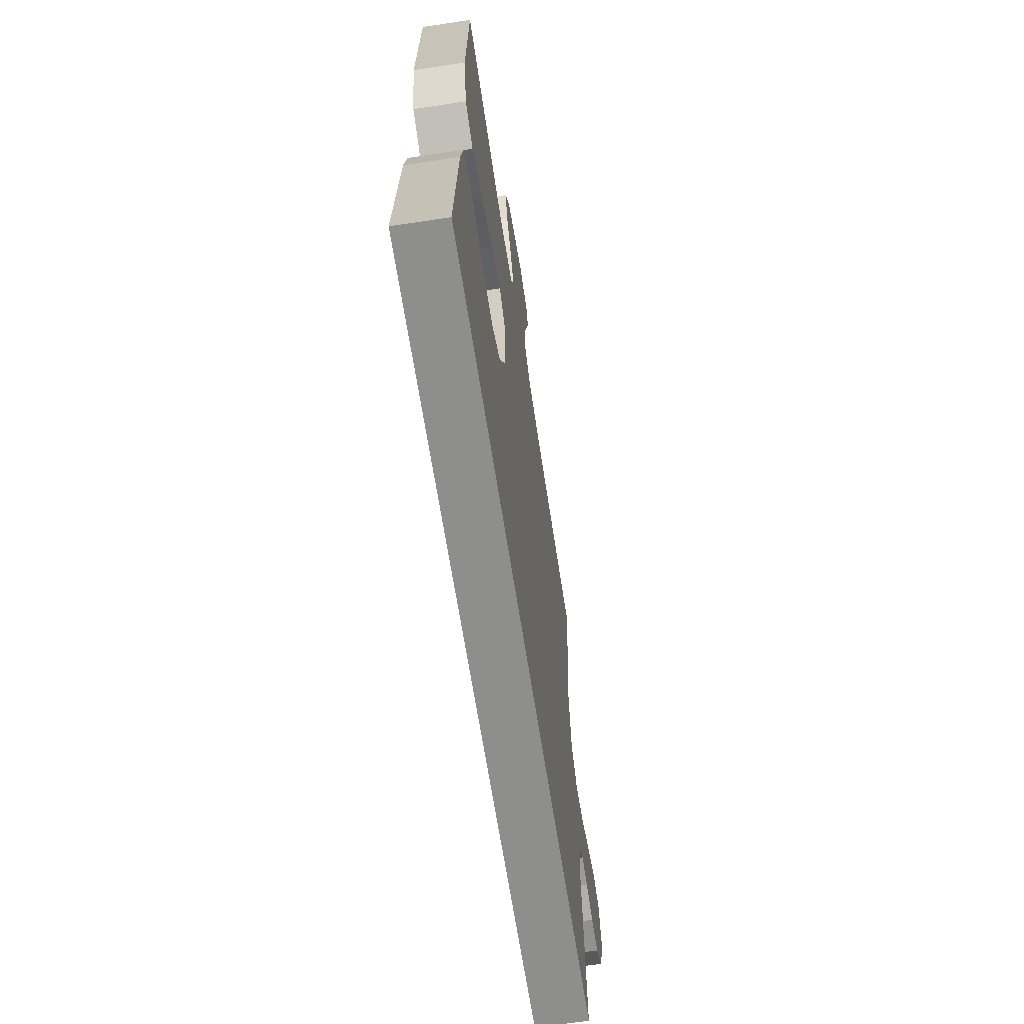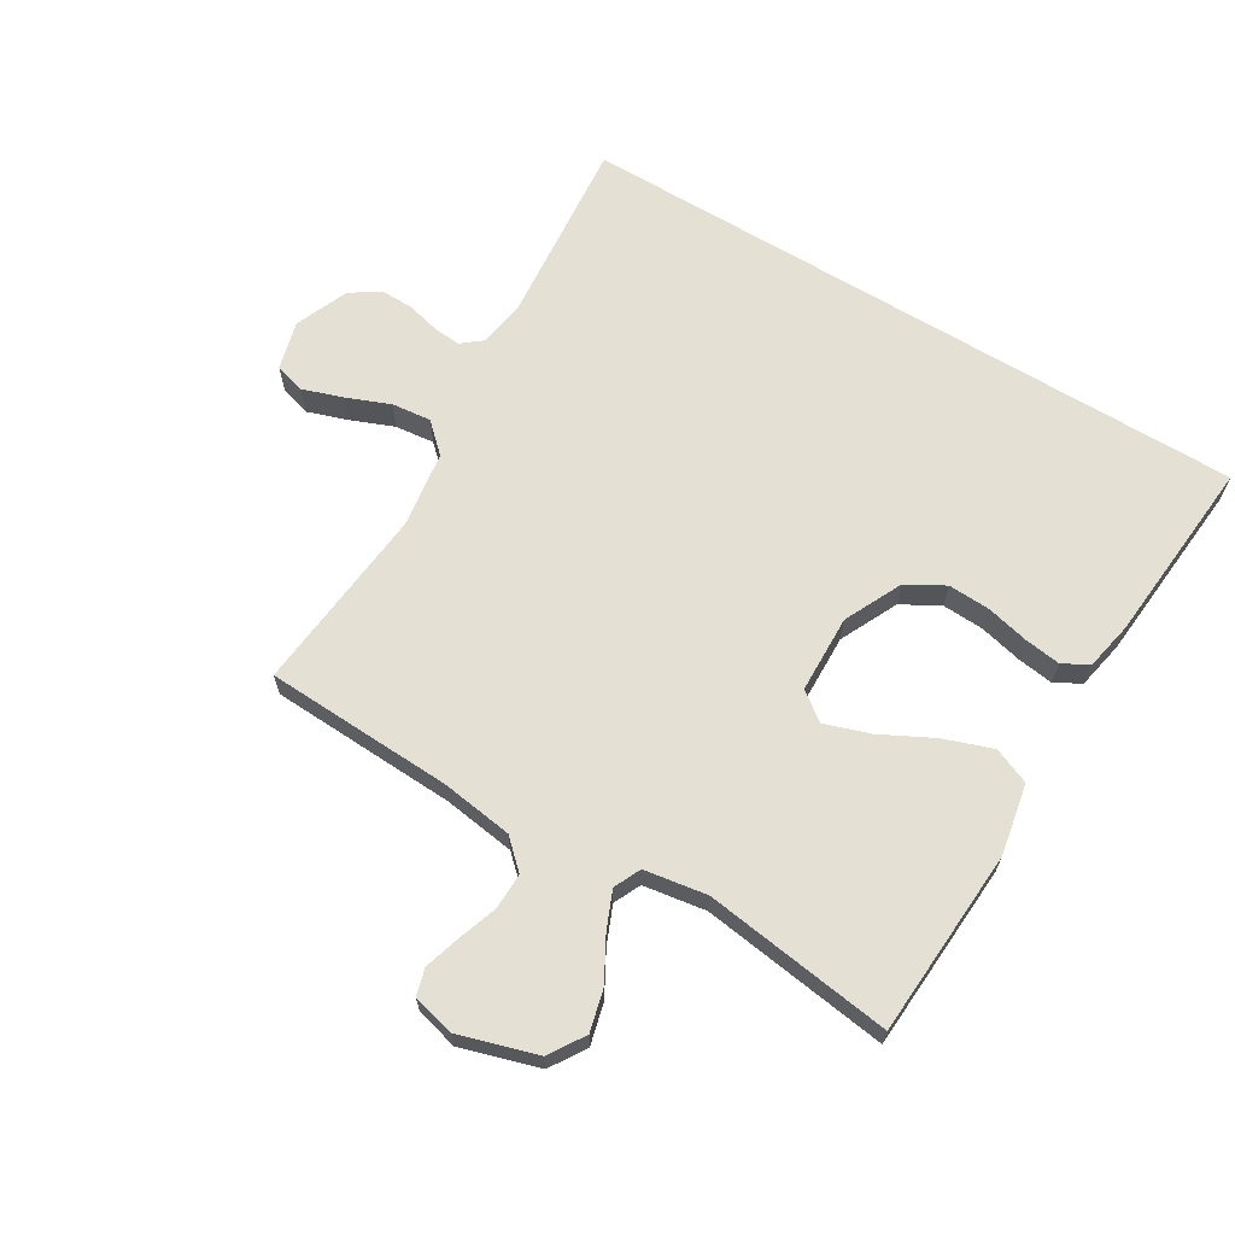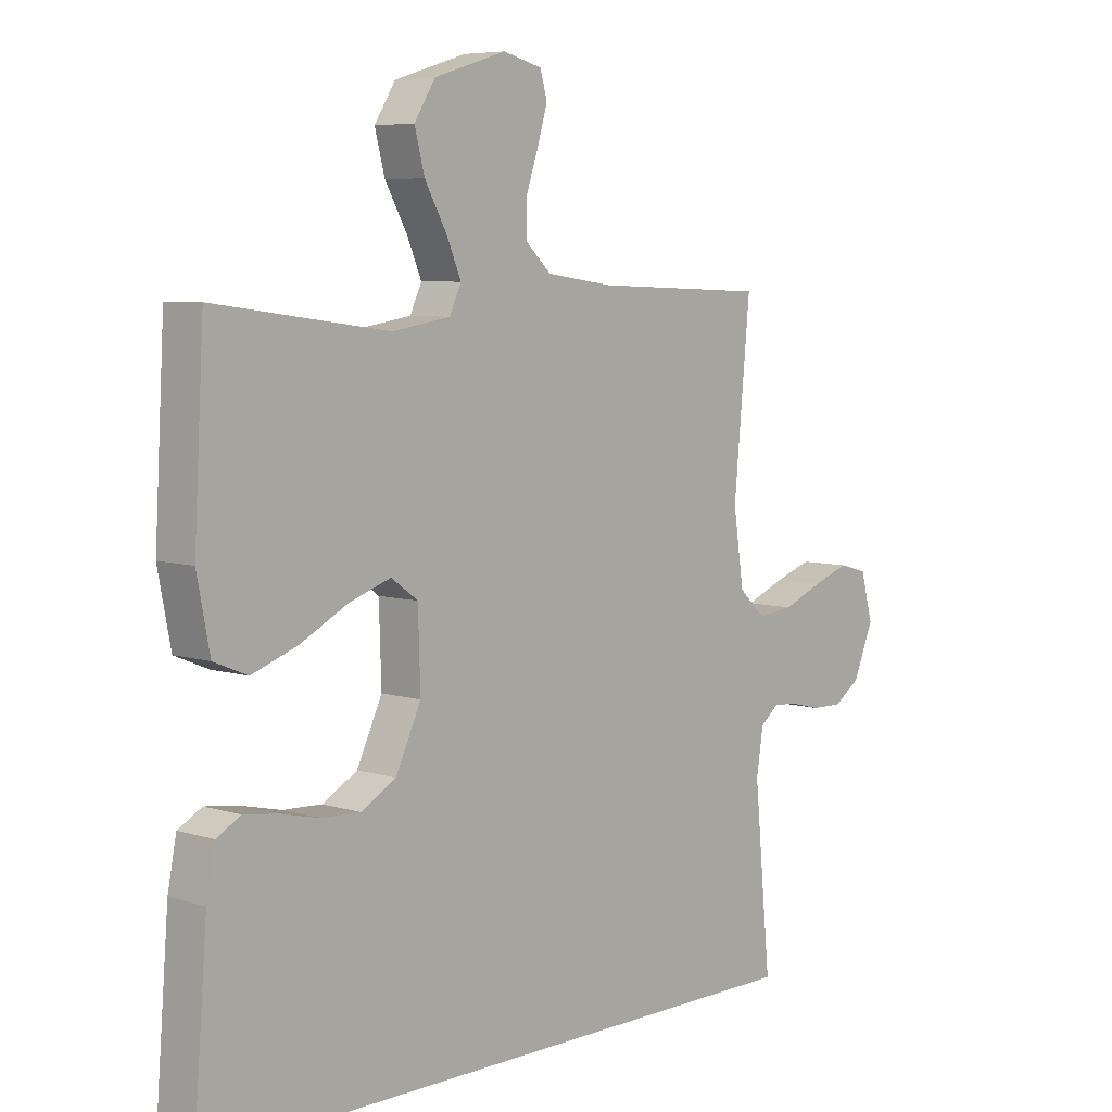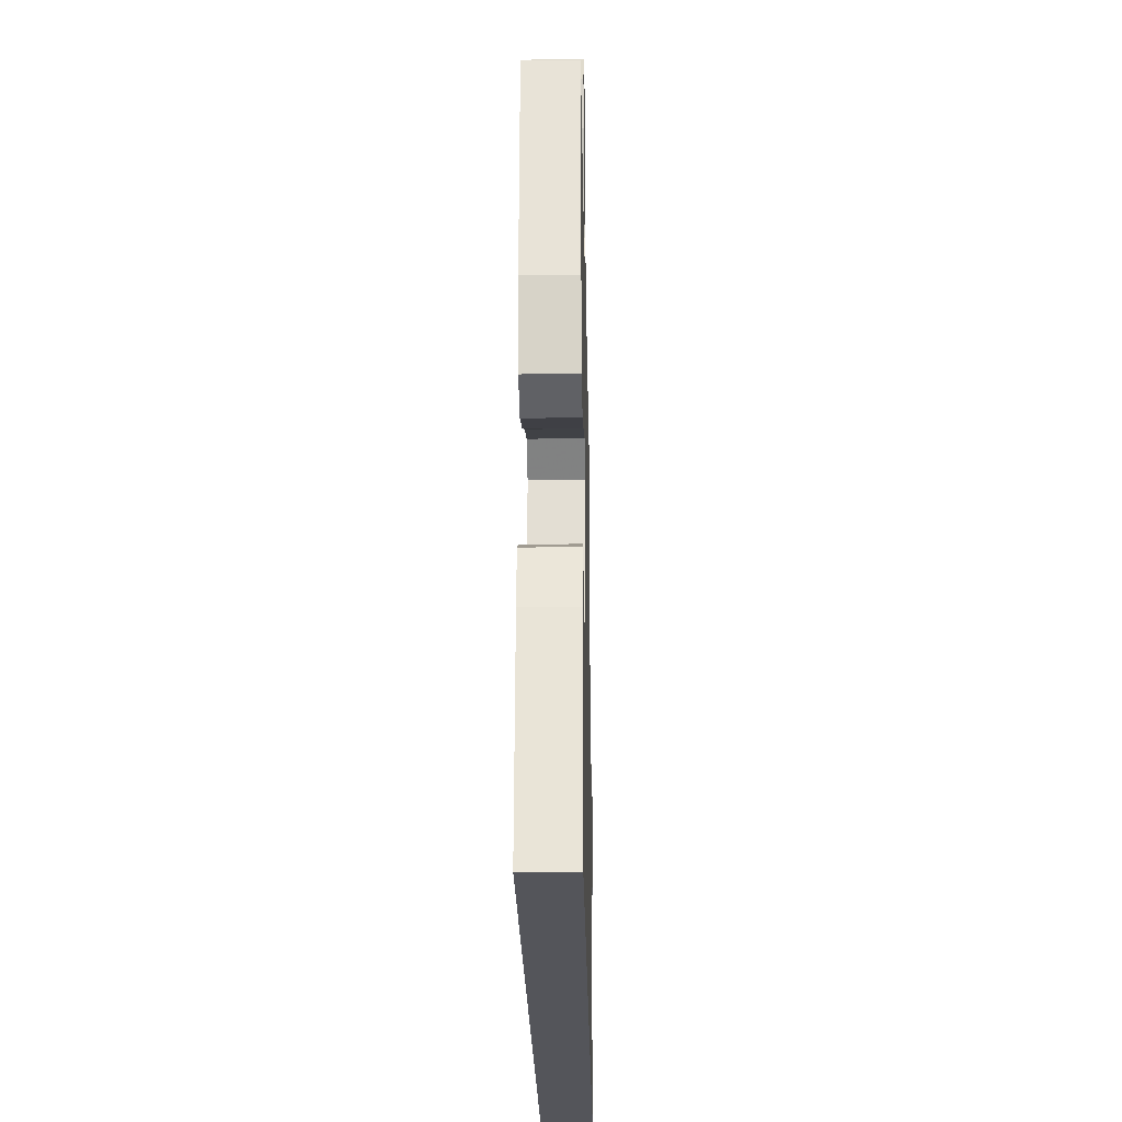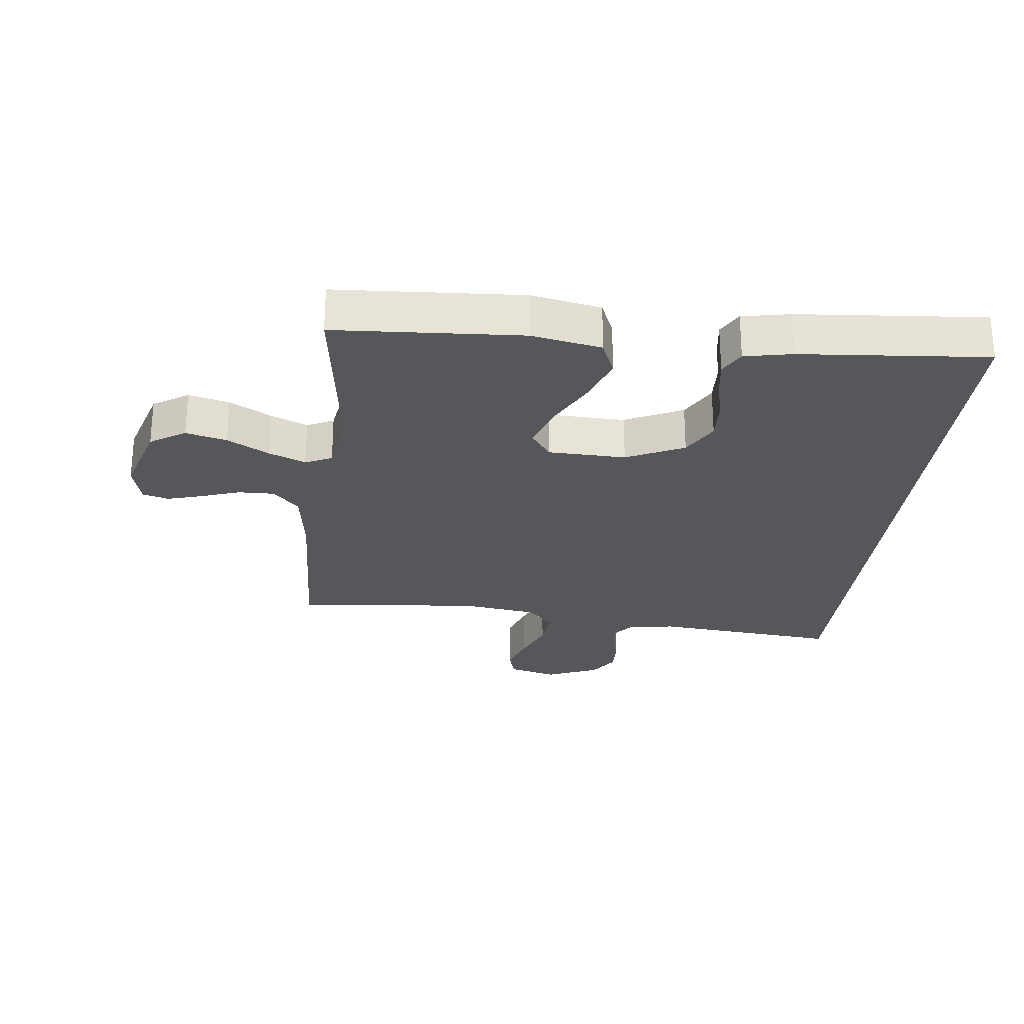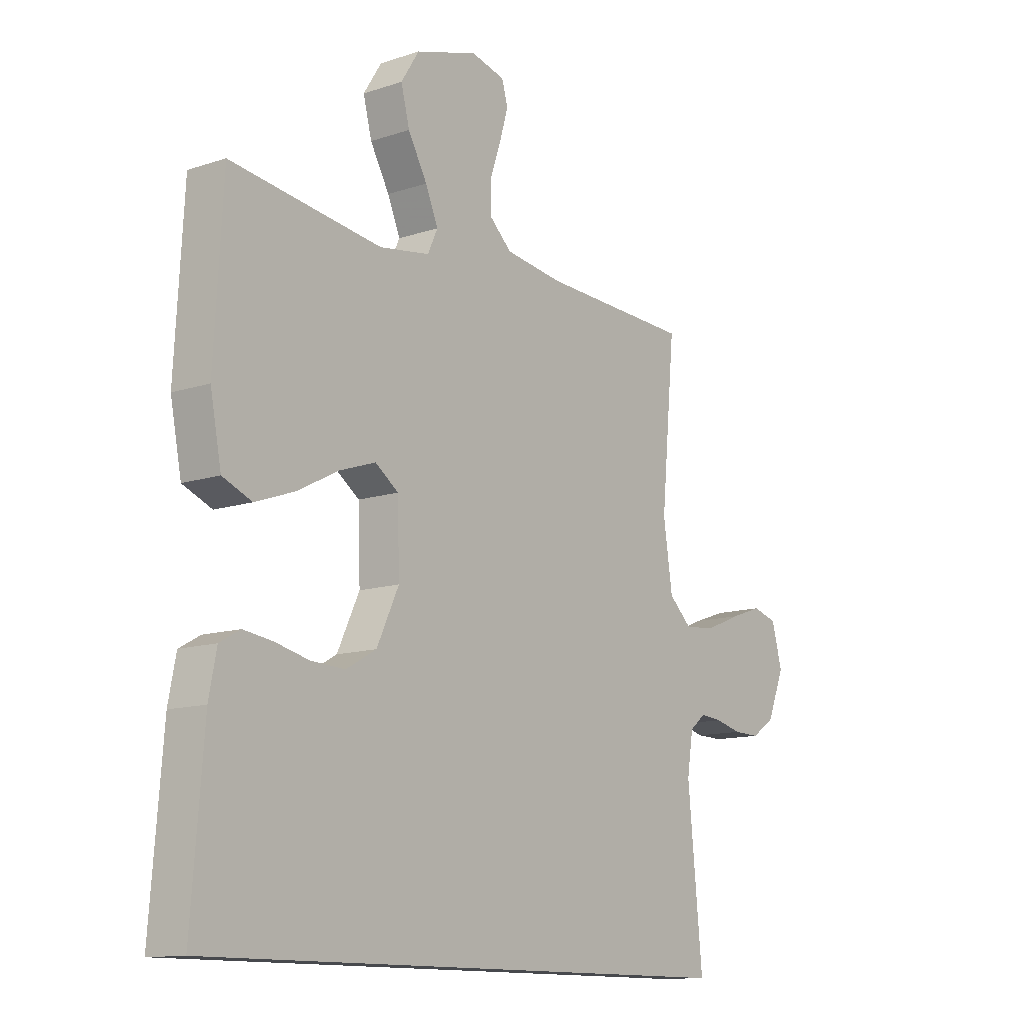
<metadata>
{"format":"obj","ext":"obj","renderer":"f3d","projection":"perspective","resolution":1024,"background":"white","views":[{"elev":-64.8,"azim":98.7,"up":"+Z"},{"elev":65.6,"azim":31.3,"up":"+Y"},{"elev":6.5,"azim":132.3,"up":"+Z"},{"elev":-25.0,"azim":91.1,"up":"+Z"},{"elev":-26.4,"azim":83.7,"up":"+Y"},{"elev":-12.3,"azim":128.0,"up":"+Z"}]}
</metadata>
<code>
v -0.5 0.07 0.5
v -0.2 0.07 0.512
v -0.085 0.07 0.528
v -0.04 0.07 0.57
v -0.041 0.07 0.628
v -0.062 0.07 0.69
v -0.079 0.07 0.748
v -0.067 0.07 0.79
v 0 0.07 0.807
v 0.124 0.07 0.769
v 0.16 0.07 0.712
v 0.143 0.07 0.646
v 0.105 0.07 0.578
v 0.08 0.07 0.519
v 0.1 0.07 0.476
v 0.2 0.07 0.46
v 0.5 0.07 0.5
v 0.517 0.07 0.2
v 0.495 0.07 0.087
v 0.437 0.07 0.063
v 0.359 0.07 0.091
v 0.276 0.07 0.134
v 0.205 0.07 0.158
v 0.159 0.07 0.125
v 0.155 0.07 0
v 0.199 0.07 -0.093
v 0.259 0.07 -0.127
v 0.326 0.07 -0.124
v 0.394 0.07 -0.108
v 0.452 0.07 -0.1
v 0.493 0.07 -0.123
v 0.508 0.07 -0.2
v 0.532 0.07 -0.5
v -0.557 0.07 -0.5
v -0.528 0.07 -0.2
v -0.54 0.07 -0.124
v -0.572 0.07 -0.098
v -0.616 0.07 -0.102
v -0.668 0.07 -0.115
v -0.721 0.07 -0.116
v -0.767 0.07 -0.085
v -0.802 0.07 0
v -0.781 0.07 0.078
v -0.732 0.07 0.092
v -0.668 0.07 0.07
v -0.599 0.07 0.042
v -0.536 0.07 0.035
v -0.49 0.07 0.078
v -0.472 0.07 0.2
v -0.5 0 0.5
v -0.2 0 0.512
v -0.085 0 0.528
v -0.04 0 0.57
v -0.041 0 0.628
v -0.062 0 0.69
v -0.079 0 0.748
v -0.067 0 0.79
v 0 0 0.807
v 0.124 0 0.769
v 0.16 0 0.712
v 0.143 0 0.646
v 0.105 0 0.578
v 0.08 0 0.519
v 0.1 0 0.476
v 0.2 0 0.46
v 0.5 0 0.5
v 0.517 0 0.2
v 0.495 0 0.087
v 0.437 0 0.063
v 0.359 0 0.091
v 0.276 0 0.134
v 0.205 0 0.158
v 0.159 0 0.125
v 0.155 0 0
v 0.199 0 -0.093
v 0.259 0 -0.127
v 0.326 0 -0.124
v 0.394 0 -0.108
v 0.452 0 -0.1
v 0.493 0 -0.123
v 0.508 0 -0.2
v 0.532 0 -0.5
v -0.557 0 -0.5
v -0.528 0 -0.2
v -0.54 0 -0.124
v -0.572 0 -0.098
v -0.616 0 -0.102
v -0.668 0 -0.115
v -0.721 0 -0.116
v -0.767 0 -0.085
v -0.802 0 0
v -0.781 0 0.078
v -0.732 0 0.092
v -0.668 0 0.07
v -0.599 0 0.042
v -0.536 0 0.035
v -0.49 0 0.078
v -0.472 0 0.2
f 43 44 45 46
f 41 42 43 46
f 41 46 47
f 38 39 40 41
f 37 38 41 47
f 36 37 47 48
f 32 33 34 35
f 32 35 36 48
f 28 29 30 31
f 27 28 31 32
f 19 20 21 22
f 19 22 23
f 16 17 18 19
f 15 16 19 23
f 14 15 23 24
f 10 11 12 13
f 10 13 14
f 9 10 14
f 5 6 7 8
f 5 8 9 14
f 49 1 2
f 49 2 3
f 48 49 3
f 27 32 48
f 26 27 48
f 25 26 48
f 25 48 3 4
f 14 24 25
f 4 5 14 25
f 95 94 93 92
f 95 92 91 90
f 96 95 90
f 90 89 88 87
f 96 90 87 86
f 97 96 86 85
f 84 83 82 81
f 97 85 84 81
f 80 79 78 77
f 81 80 77 76
f 71 70 69 68
f 72 71 68
f 68 67 66 65
f 72 68 65 64
f 73 72 64 63
f 62 61 60 59
f 63 62 59
f 63 59 58
f 57 56 55 54
f 63 58 57 54
f 51 50 98
f 52 51 98
f 52 98 97
f 97 81 76
f 97 76 75
f 97 75 74
f 53 52 97 74
f 74 73 63
f 74 63 54 53
f 1 50 51 2
f 2 51 52 3
f 3 52 53 4
f 4 53 54 5
f 5 54 55 6
f 6 55 56 7
f 7 56 57 8
f 8 57 58 9
f 9 58 59 10
f 10 59 60 11
f 11 60 61 12
f 12 61 62 13
f 13 62 63 14
f 14 63 64 15
f 15 64 65 16
f 16 65 66 17
f 17 66 67 18
f 18 67 68 19
f 19 68 69 20
f 20 69 70 21
f 21 70 71 22
f 22 71 72 23
f 23 72 73 24
f 24 73 74 25
f 25 74 75 26
f 26 75 76 27
f 27 76 77 28
f 28 77 78 29
f 29 78 79 30
f 30 79 80 31
f 31 80 81 32
f 32 81 82 33
f 33 82 83 34
f 34 83 84 35
f 35 84 85 36
f 36 85 86 37
f 37 86 87 38
f 38 87 88 39
f 39 88 89 40
f 40 89 90 41
f 41 90 91 42
f 42 91 92 43
f 43 92 93 44
f 44 93 94 45
f 45 94 95 46
f 46 95 96 47
f 47 96 97 48
f 48 97 98 49
f 49 98 50 1

</code>
